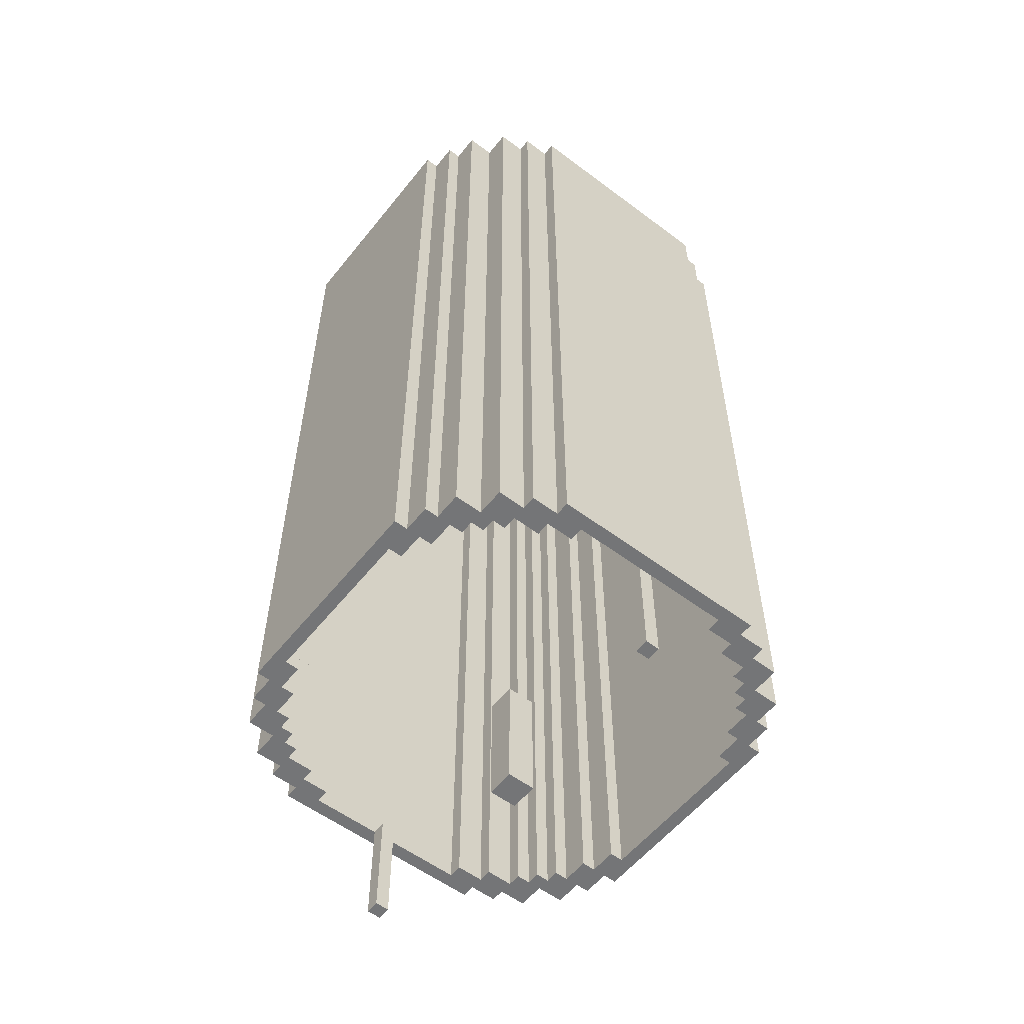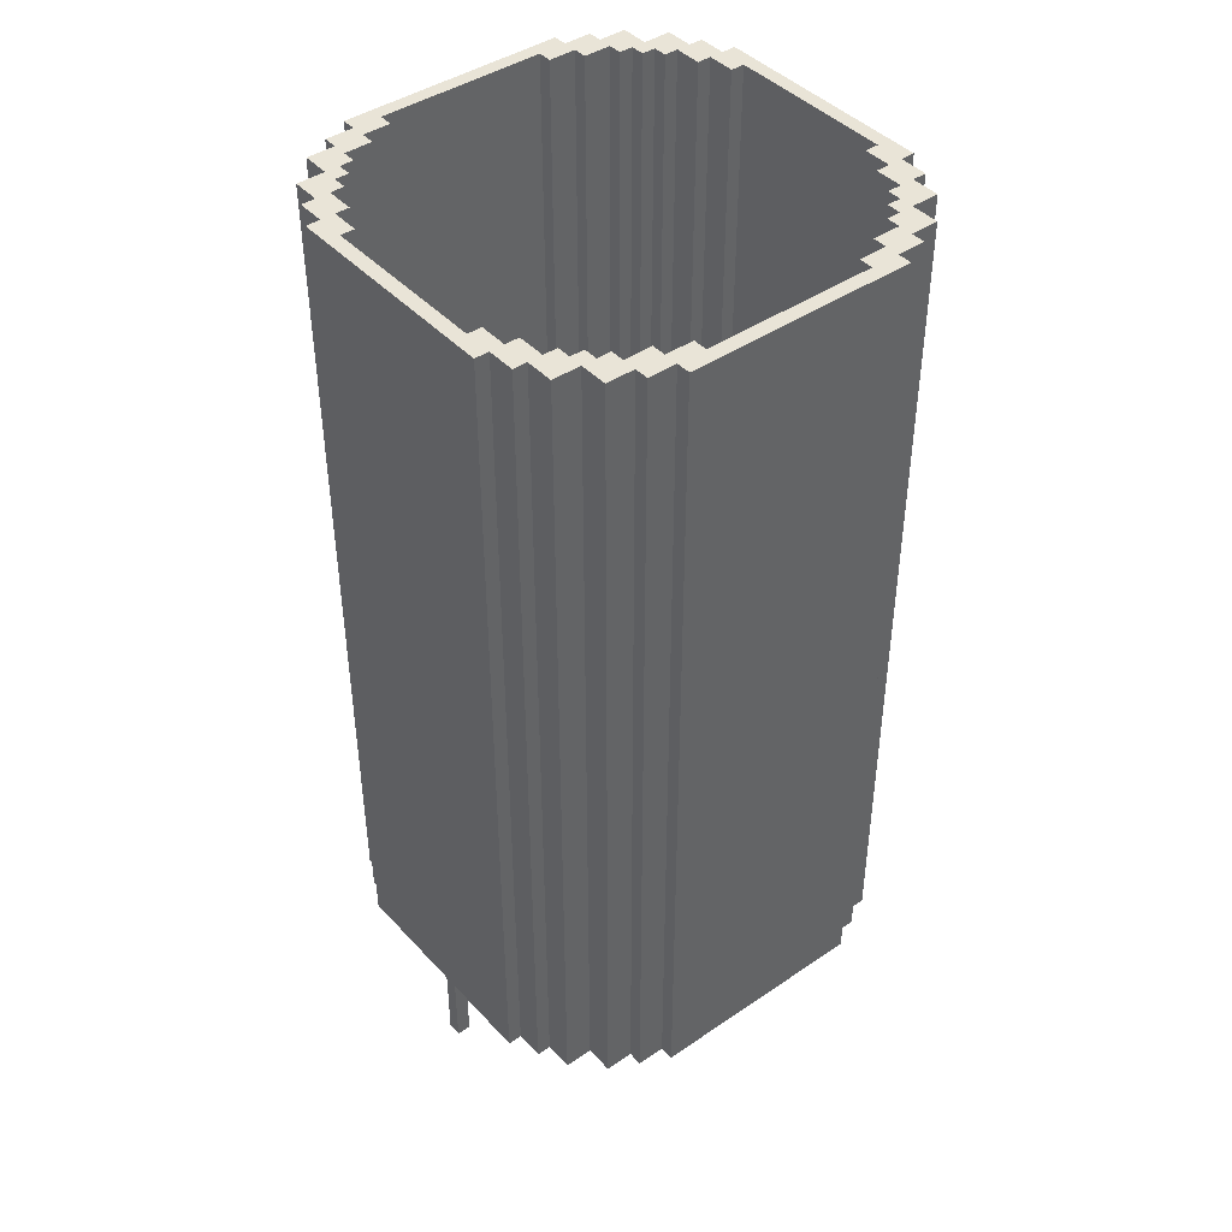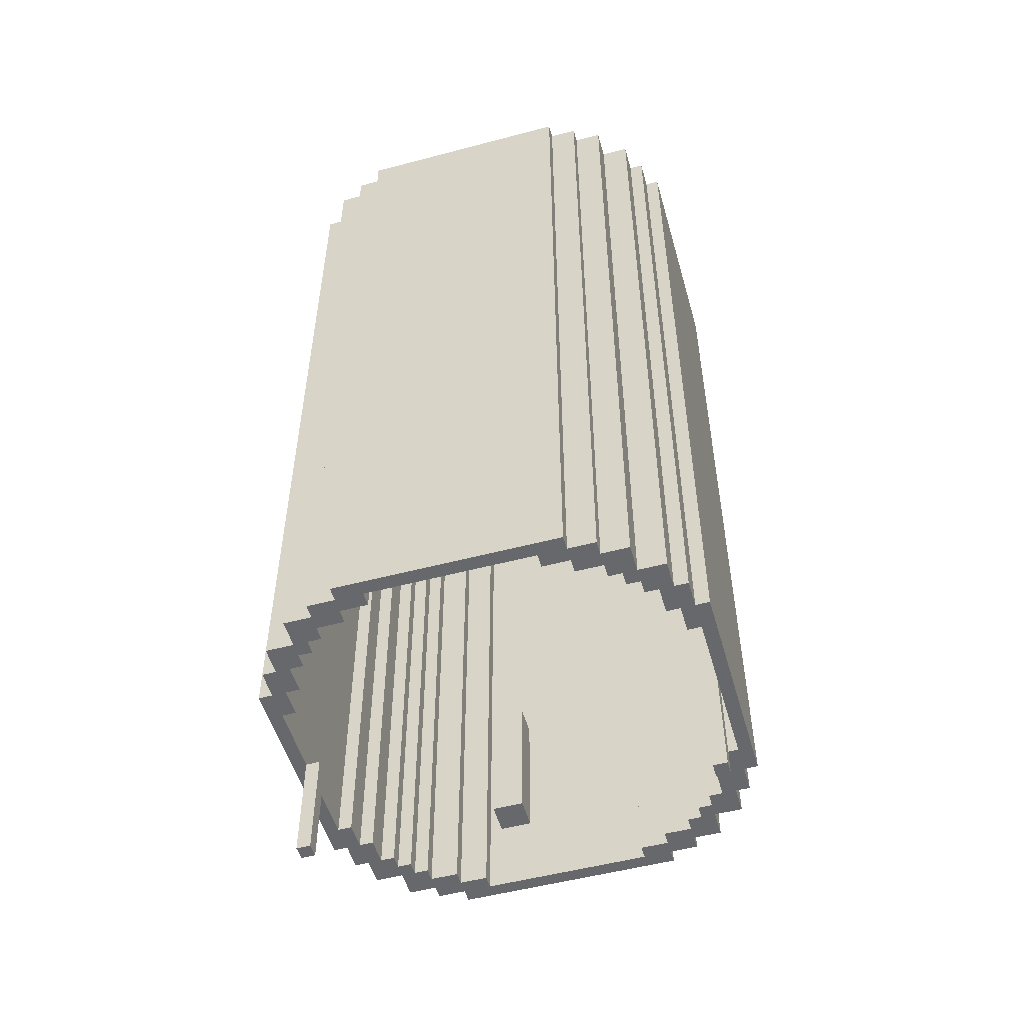
<metadata>
{"format":"obj","ext":"obj","renderer":"f3d","projection":"perspective","resolution":1024,"background":"white","views":[{"elev":-56.5,"azim":141.9,"up":"+Y"},{"elev":42.9,"azim":-128.9,"up":"+Y"},{"elev":-52.4,"azim":105.9,"up":"+Y"}]}
</metadata>
<code>
v -16 8 8
v -16 8 -8
v -16 67 8
v -16 67 -8
v -15 8 10
v -15 8 8
v -15 8 -8
v -15 8 -10
v -15 67 10
v -15 67 8
v -15 67 -8
v -15 67 -10
v -14 8 12
v -14 8 10
v -14 8 -10
v -14 8 -12
v -14 67 12
v -14 67 10
v -14 67 -10
v -14 67 -12
v -12 8 14
v -12 8 12
v -12 8 -12
v -12 8 -14
v -12 67 14
v -12 67 12
v -12 67 -12
v -12 67 -14
v -10 8 15
v -10 8 14
v -10 8 -14
v -10 8 -15
v -10 67 15
v -10 67 14
v -10 67 -14
v -10 67 -15
v -8 8 16
v -8 8 15
v -8 8 -15
v -8 8 -16
v -8 67 16
v -8 67 15
v -8 67 -15
v -8 67 -16
v -1 0 1
v -1 0 -1
v -1 9 1
v -1 9 -1
v 0 0 15
v 0 0 14
v 0 0 -14
v 0 0 -15
v 0 8 15
v 0 8 14
v 0 8 -14
v 0 8 -15
v 6 8 15
v 6 8 14
v 6 8 -14
v 6 8 -15
v 6 67 15
v 6 67 14
v 6 67 -14
v 6 67 -15
v 8 8 14
v 8 8 13
v 8 8 -13
v 8 8 -14
v 8 67 14
v 8 67 13
v 8 67 -13
v 8 67 -14
v 10 8 13
v 10 8 12
v 10 8 -12
v 10 8 -13
v 10 67 13
v 10 67 12
v 10 67 -12
v 10 67 -13
v 11 8 12
v 11 8 11
v 11 8 -11
v 11 8 -12
v 11 67 12
v 11 67 11
v 11 67 -11
v 11 67 -12
v 12 8 11
v 12 8 10
v 12 8 -10
v 12 8 -11
v 12 67 11
v 12 67 10
v 12 67 -10
v 12 67 -11
v 13 8 10
v 13 8 8
v 13 8 -8
v 13 8 -10
v 13 67 10
v 13 67 8
v 13 67 -8
v 13 67 -10
v 14 8 8
v 14 8 6
v 14 8 -6
v 14 8 -8
v 14 67 8
v 14 67 6
v 14 67 -6
v 14 67 -8
v 15 8 6
v 15 8 -6
v 15 67 6
v 15 67 -6
v -15 8 6
v -15 8 -6
v -15 67 6
v -15 67 -6
v -14 8 8
v -14 8 6
v -14 8 -6
v -14 8 -8
v -14 67 8
v -14 67 6
v -14 67 -6
v -14 67 -8
v -13 8 10
v -13 8 8
v -13 8 -8
v -13 8 -10
v -13 67 10
v -13 67 8
v -13 67 -8
v -13 67 -10
v -12 8 11
v -12 8 10
v -12 8 -10
v -12 8 -11
v -12 67 11
v -12 67 10
v -12 67 -10
v -12 67 -11
v -11 8 12
v -11 8 11
v -11 8 -11
v -11 8 -12
v -11 67 12
v -11 67 11
v -11 67 -11
v -11 67 -12
v -10 8 13
v -10 8 12
v -10 8 -12
v -10 8 -13
v -10 67 13
v -10 67 12
v -10 67 -12
v -10 67 -13
v -8 8 14
v -8 8 13
v -8 8 -13
v -8 8 -14
v -8 67 14
v -8 67 13
v -8 67 -13
v -8 67 -14
v -6 8 15
v -6 8 14
v -6 8 -14
v -6 8 -15
v -6 67 15
v -6 67 14
v -6 67 -14
v -6 67 -15
v 1 0 15
v 1 0 14
v 1 0 1
v 1 0 -1
v 1 0 -14
v 1 0 -15
v 1 8 15
v 1 8 14
v 1 8 -14
v 1 8 -15
v 1 9 1
v 1 9 -1
v 8 8 16
v 8 8 15
v 8 8 -15
v 8 8 -16
v 8 67 16
v 8 67 15
v 8 67 -15
v 8 67 -16
v 10 8 15
v 10 8 14
v 10 8 -14
v 10 8 -15
v 10 67 15
v 10 67 14
v 10 67 -14
v 10 67 -15
v 12 8 14
v 12 8 12
v 12 8 -12
v 12 8 -14
v 12 67 14
v 12 67 12
v 12 67 -12
v 12 67 -14
v 14 8 12
v 14 8 10
v 14 8 -10
v 14 8 -12
v 14 67 12
v 14 67 10
v 14 67 -10
v 14 67 -12
v 15 8 10
v 15 8 8
v 15 8 -8
v 15 8 -10
v 15 67 10
v 15 67 8
v 15 67 -8
v 15 67 -10
v 16 8 8
v 16 8 -8
v 16 67 8
v 16 67 -8
v -8 8 16
v -8 67 16
v 8 8 16
v 8 67 16
v -10 8 15
v -10 67 15
v -8 8 15
v -8 67 15
v 0 0 15
v 0 8 15
v 1 0 15
v 1 8 15
v 8 8 15
v 8 67 15
v 10 8 15
v 10 67 15
v -12 8 14
v -12 67 14
v -10 8 14
v -10 67 14
v 10 8 14
v 10 67 14
v 12 8 14
v 12 67 14
v -14 8 12
v -14 67 12
v -12 8 12
v -12 67 12
v 12 8 12
v 12 67 12
v 14 8 12
v 14 67 12
v -15 8 10
v -15 67 10
v -14 8 10
v -14 67 10
v 14 8 10
v 14 67 10
v 15 8 10
v 15 67 10
v -16 8 8
v -16 67 8
v -15 8 8
v -15 67 8
v 15 8 8
v 15 67 8
v 16 8 8
v 16 67 8
v -1 0 1
v -1 9 1
v 1 0 1
v 1 9 1
v -15 8 -6
v -15 67 -6
v -14 8 -6
v -14 67 -6
v 14 8 -6
v 14 67 -6
v 15 8 -6
v 15 67 -6
v -14 8 -8
v -14 67 -8
v -13 8 -8
v -13 67 -8
v 13 8 -8
v 13 67 -8
v 14 8 -8
v 14 67 -8
v -13 8 -10
v -13 67 -10
v -12 8 -10
v -12 67 -10
v 12 8 -10
v 12 67 -10
v 13 8 -10
v 13 67 -10
v -12 8 -11
v -12 67 -11
v -11 8 -11
v -11 67 -11
v 11 8 -11
v 11 67 -11
v 12 8 -11
v 12 67 -11
v -11 8 -12
v -11 67 -12
v -10 8 -12
v -10 67 -12
v 10 8 -12
v 10 67 -12
v 11 8 -12
v 11 67 -12
v -10 8 -13
v -10 67 -13
v -8 8 -13
v -8 67 -13
v 8 8 -13
v 8 67 -13
v 10 8 -13
v 10 67 -13
v -8 8 -14
v -8 67 -14
v -6 8 -14
v -6 67 -14
v 0 0 -14
v 0 8 -14
v 1 0 -14
v 1 8 -14
v 6 8 -14
v 6 67 -14
v 8 8 -14
v 8 67 -14
v -6 8 -15
v -6 67 -15
v 0 8 -15
v 1 8 -15
v 6 8 -15
v 6 67 -15
v -6 8 15
v -6 67 15
v 0 8 15
v 1 8 15
v 6 8 15
v 6 67 15
v -8 8 14
v -8 67 14
v -6 8 14
v -6 67 14
v 0 0 14
v 0 8 14
v 1 0 14
v 1 8 14
v 6 8 14
v 6 67 14
v 8 8 14
v 8 67 14
v -10 8 13
v -10 67 13
v -8 8 13
v -8 67 13
v 8 8 13
v 8 67 13
v 10 8 13
v 10 67 13
v -11 8 12
v -11 67 12
v -10 8 12
v -10 67 12
v 10 8 12
v 10 67 12
v 11 8 12
v 11 67 12
v -12 8 11
v -12 67 11
v -11 8 11
v -11 67 11
v 11 8 11
v 11 67 11
v 12 8 11
v 12 67 11
v -13 8 10
v -13 67 10
v -12 8 10
v -12 67 10
v 12 8 10
v 12 67 10
v 13 8 10
v 13 67 10
v -14 8 8
v -14 67 8
v -13 8 8
v -13 67 8
v 13 8 8
v 13 67 8
v 14 8 8
v 14 67 8
v -15 8 6
v -15 67 6
v -14 8 6
v -14 67 6
v 14 8 6
v 14 67 6
v 15 8 6
v 15 67 6
v -1 0 -1
v -1 9 -1
v 1 0 -1
v 1 9 -1
v -16 8 -8
v -16 67 -8
v -15 8 -8
v -15 67 -8
v 15 8 -8
v 15 67 -8
v 16 8 -8
v 16 67 -8
v -15 8 -10
v -15 67 -10
v -14 8 -10
v -14 67 -10
v 14 8 -10
v 14 67 -10
v 15 8 -10
v 15 67 -10
v -14 8 -12
v -14 67 -12
v -12 8 -12
v -12 67 -12
v 12 8 -12
v 12 67 -12
v 14 8 -12
v 14 67 -12
v -12 8 -14
v -12 67 -14
v -10 8 -14
v -10 67 -14
v 10 8 -14
v 10 67 -14
v 12 8 -14
v 12 67 -14
v -10 8 -15
v -10 67 -15
v -8 8 -15
v -8 67 -15
v 0 0 -15
v 0 8 -15
v 1 0 -15
v 1 8 -15
v 8 8 -15
v 8 67 -15
v 10 8 -15
v 10 67 -15
v -8 8 -16
v -8 67 -16
v 8 8 -16
v 8 67 -16
v 0 0 15
v 1 0 15
v 0 0 14
v 1 0 14
v -1 0 1
v 1 0 1
v -1 0 -1
v 1 0 -1
v 0 0 -14
v 1 0 -14
v 0 0 -15
v 1 0 -15
v -8 8 16
v 8 8 16
v -10 8 15
v -8 8 15
v -6 8 15
v 0 8 15
v 1 8 15
v 6 8 15
v 8 8 15
v 10 8 15
v -12 8 14
v -10 8 14
v -8 8 14
v -6 8 14
v 6 8 14
v 8 8 14
v 10 8 14
v 12 8 14
v -10 8 13
v -8 8 13
v 8 8 13
v 10 8 13
v -14 8 12
v -12 8 12
v -11 8 12
v -10 8 12
v 10 8 12
v 11 8 12
v 12 8 12
v 14 8 12
v -12 8 11
v -11 8 11
v 11 8 11
v 12 8 11
v -15 8 10
v -14 8 10
v -13 8 10
v -12 8 10
v 12 8 10
v 13 8 10
v 14 8 10
v 15 8 10
v -16 8 8
v -15 8 8
v -14 8 8
v -13 8 8
v 13 8 8
v 14 8 8
v 15 8 8
v 16 8 8
v -15 8 6
v -14 8 6
v 14 8 6
v 15 8 6
v -15 8 -6
v -14 8 -6
v 14 8 -6
v 15 8 -6
v -16 8 -8
v -15 8 -8
v -14 8 -8
v -13 8 -8
v 13 8 -8
v 14 8 -8
v 15 8 -8
v 16 8 -8
v -15 8 -10
v -14 8 -10
v -13 8 -10
v -12 8 -10
v 12 8 -10
v 13 8 -10
v 14 8 -10
v 15 8 -10
v -12 8 -11
v -11 8 -11
v 11 8 -11
v 12 8 -11
v -14 8 -12
v -12 8 -12
v -11 8 -12
v -10 8 -12
v 10 8 -12
v 11 8 -12
v 12 8 -12
v 14 8 -12
v -10 8 -13
v -8 8 -13
v 8 8 -13
v 10 8 -13
v -12 8 -14
v -10 8 -14
v -8 8 -14
v -6 8 -14
v 6 8 -14
v 8 8 -14
v 10 8 -14
v 12 8 -14
v -10 8 -15
v -8 8 -15
v -6 8 -15
v 0 8 -15
v 1 8 -15
v 6 8 -15
v 8 8 -15
v 10 8 -15
v -8 8 -16
v 8 8 -16
v 0 8 15
v 1 8 15
v 0 8 14
v 1 8 14
v 0 8 -14
v 1 8 -14
v 0 8 -15
v 1 8 -15
v -1 9 1
v 1 9 1
v -1 9 -1
v 1 9 -1
v -8 67 16
v 8 67 16
v -10 67 15
v -8 67 15
v -6 67 15
v 6 67 15
v 8 67 15
v 10 67 15
v -12 67 14
v -10 67 14
v -8 67 14
v -6 67 14
v 6 67 14
v 8 67 14
v 10 67 14
v 12 67 14
v -10 67 13
v -8 67 13
v 8 67 13
v 10 67 13
v -14 67 12
v -12 67 12
v -11 67 12
v -10 67 12
v 10 67 12
v 11 67 12
v 12 67 12
v 14 67 12
v -12 67 11
v -11 67 11
v 11 67 11
v 12 67 11
v -15 67 10
v -14 67 10
v -13 67 10
v -12 67 10
v 12 67 10
v 13 67 10
v 14 67 10
v 15 67 10
v -16 67 8
v -15 67 8
v -14 67 8
v -13 67 8
v 13 67 8
v 14 67 8
v 15 67 8
v 16 67 8
v -15 67 6
v -14 67 6
v 14 67 6
v 15 67 6
v -15 67 -6
v -14 67 -6
v 14 67 -6
v 15 67 -6
v -16 67 -8
v -15 67 -8
v -14 67 -8
v -13 67 -8
v 13 67 -8
v 14 67 -8
v 15 67 -8
v 16 67 -8
v -15 67 -10
v -14 67 -10
v -13 67 -10
v -12 67 -10
v 12 67 -10
v 13 67 -10
v 14 67 -10
v 15 67 -10
v -12 67 -11
v -11 67 -11
v 11 67 -11
v 12 67 -11
v -14 67 -12
v -12 67 -12
v -11 67 -12
v -10 67 -12
v 10 67 -12
v 11 67 -12
v 12 67 -12
v 14 67 -12
v -10 67 -13
v -8 67 -13
v 8 67 -13
v 10 67 -13
v -12 67 -14
v -10 67 -14
v -8 67 -14
v -6 67 -14
v 6 67 -14
v 8 67 -14
v 10 67 -14
v 12 67 -14
v -10 67 -15
v -8 67 -15
v -6 67 -15
v 6 67 -15
v 8 67 -15
v 10 67 -15
v -8 67 -16
v 8 67 -16
f 3 2 1
f 4 2 3
f 9 6 5
f 10 6 9
f 11 8 7
f 12 8 11
f 17 14 13
f 18 14 17
f 19 16 15
f 20 16 19
f 25 22 21
f 26 22 25
f 27 24 23
f 28 24 27
f 33 30 29
f 34 30 33
f 35 32 31
f 36 32 35
f 41 38 37
f 42 38 41
f 43 40 39
f 44 40 43
f 47 46 45
f 48 46 47
f 53 50 49
f 54 50 53
f 55 52 51
f 56 52 55
f 61 58 57
f 62 58 61
f 63 60 59
f 64 60 63
f 69 66 65
f 70 66 69
f 71 68 67
f 72 68 71
f 77 74 73
f 78 74 77
f 79 76 75
f 80 76 79
f 85 82 81
f 86 82 85
f 87 84 83
f 88 84 87
f 93 90 89
f 94 90 93
f 95 92 91
f 96 92 95
f 101 98 97
f 102 98 101
f 103 100 99
f 104 100 103
f 109 106 105
f 110 106 109
f 111 108 107
f 112 108 111
f 115 114 113
f 116 114 115
f 117 118 119
f 119 118 120
f 121 122 125
f 125 122 126
f 123 124 127
f 127 124 128
f 129 130 133
f 133 130 134
f 131 132 135
f 135 132 136
f 137 138 141
f 141 138 142
f 139 140 143
f 143 140 144
f 145 146 149
f 149 146 150
f 147 148 151
f 151 148 152
f 153 154 157
f 157 154 158
f 155 156 159
f 159 156 160
f 161 162 165
f 165 162 166
f 163 164 167
f 167 164 168
f 169 170 173
f 173 170 174
f 171 172 175
f 175 172 176
f 177 178 183
f 183 178 184
f 181 182 185
f 185 182 186
f 179 180 187
f 187 180 188
f 189 190 193
f 193 190 194
f 191 192 195
f 195 192 196
f 197 198 201
f 201 198 202
f 199 200 203
f 203 200 204
f 205 206 209
f 209 206 210
f 207 208 211
f 211 208 212
f 213 214 217
f 217 214 218
f 215 216 219
f 219 216 220
f 221 222 225
f 225 222 226
f 223 224 227
f 227 224 228
f 229 230 231
f 231 230 232
f 235 234 233
f 236 234 235
f 239 238 237
f 240 238 239
f 243 242 241
f 244 242 243
f 247 246 245
f 248 246 247
f 251 250 249
f 252 250 251
f 255 254 253
f 256 254 255
f 259 258 257
f 260 258 259
f 263 262 261
f 264 262 263
f 267 266 265
f 268 266 267
f 271 270 269
f 272 270 271
f 275 274 273
f 276 274 275
f 279 278 277
f 280 278 279
f 283 282 281
f 284 282 283
f 287 286 285
f 288 286 287
f 291 290 289
f 292 290 291
f 295 294 293
f 296 294 295
f 299 298 297
f 300 298 299
f 303 302 301
f 304 302 303
f 307 306 305
f 308 306 307
f 311 310 309
f 312 310 311
f 315 314 313
f 316 314 315
f 319 318 317
f 320 318 319
f 323 322 321
f 324 322 323
f 327 326 325
f 328 326 327
f 331 330 329
f 332 330 331
f 335 334 333
f 336 334 335
f 339 338 337
f 340 338 339
f 343 342 341
f 344 342 343
f 347 346 345
f 348 346 347
f 349 346 348
f 350 346 349
f 351 352 353
f 353 352 354
f 354 352 355
f 355 352 356
f 357 358 359
f 359 358 360
f 361 362 363
f 363 362 364
f 365 366 367
f 367 366 368
f 369 370 371
f 371 370 372
f 373 374 375
f 375 374 376
f 377 378 379
f 379 378 380
f 381 382 383
f 383 382 384
f 385 386 387
f 387 386 388
f 389 390 391
f 391 390 392
f 393 394 395
f 395 394 396
f 397 398 399
f 399 398 400
f 401 402 403
f 403 402 404
f 405 406 407
f 407 406 408
f 409 410 411
f 411 410 412
f 413 414 415
f 415 414 416
f 417 418 419
f 419 418 420
f 421 422 423
f 423 422 424
f 425 426 427
f 427 426 428
f 429 430 431
f 431 430 432
f 433 434 435
f 435 434 436
f 437 438 439
f 439 438 440
f 441 442 443
f 443 442 444
f 445 446 447
f 447 446 448
f 449 450 451
f 451 450 452
f 453 454 455
f 455 454 456
f 457 458 459
f 459 458 460
f 461 462 463
f 463 462 464
f 465 466 467
f 467 466 468
f 471 470 469
f 472 470 471
f 475 474 473
f 476 474 475
f 479 478 477
f 480 478 479
f 484 482 481
f 485 482 484
f 486 482 485
f 487 482 486
f 488 482 487
f 489 482 488
f 492 484 483
f 492 485 484
f 493 485 492
f 494 485 493
f 495 489 488
f 495 490 489
f 496 490 495
f 497 490 496
f 499 493 492
f 499 492 491
f 500 493 499
f 501 498 497
f 501 497 496
f 502 498 501
f 504 499 491
f 505 499 504
f 506 499 505
f 507 498 502
f 508 498 507
f 509 498 508
f 511 504 503
f 511 505 504
f 512 505 511
f 513 510 509
f 513 509 508
f 514 510 513
f 516 511 503
f 517 511 516
f 518 511 517
f 519 510 514
f 520 510 519
f 521 510 520
f 524 516 515
f 524 517 516
f 525 517 524
f 526 517 525
f 527 522 521
f 527 521 520
f 528 522 527
f 529 522 528
f 531 525 524
f 531 524 523
f 532 525 531
f 533 530 529
f 533 529 528
f 534 530 533
f 535 531 523
f 538 530 534
f 539 536 535
f 539 535 523
f 540 536 539
f 541 536 540
f 544 538 537
f 545 530 538
f 545 538 544
f 546 530 545
f 547 542 541
f 547 541 540
f 548 542 547
f 549 542 548
f 552 544 543
f 552 545 544
f 553 545 552
f 554 545 553
f 555 550 549
f 555 549 548
f 558 553 552
f 558 552 551
f 559 556 555
f 559 555 548
f 560 556 559
f 561 556 560
f 564 558 557
f 565 553 558
f 565 558 564
f 566 553 565
f 567 562 561
f 567 561 560
f 570 564 563
f 570 565 564
f 571 568 567
f 571 567 560
f 572 568 571
f 573 568 572
f 576 570 569
f 577 565 570
f 577 570 576
f 578 565 577
f 579 574 573
f 579 573 572
f 580 574 579
f 581 574 580
f 584 576 575
f 584 577 576
f 585 577 584
f 586 577 585
f 587 583 582
f 587 582 581
f 587 585 584
f 587 584 583
f 587 581 580
f 588 585 587
f 589 590 591
f 591 590 592
f 593 594 595
f 595 594 596
f 597 598 599
f 599 598 600
f 601 602 604
f 604 602 605
f 605 602 606
f 606 602 607
f 603 604 610
f 604 605 610
f 610 605 611
f 611 605 612
f 606 607 613
f 607 608 613
f 613 608 614
f 614 608 615
f 610 611 617
f 609 610 617
f 617 611 618
f 615 616 619
f 614 615 619
f 619 616 620
f 609 617 622
f 622 617 623
f 623 617 624
f 620 616 625
f 625 616 626
f 626 616 627
f 621 622 629
f 622 623 629
f 629 623 630
f 627 628 631
f 626 627 631
f 631 628 632
f 621 629 634
f 634 629 635
f 635 629 636
f 632 628 637
f 637 628 638
f 638 628 639
f 633 634 642
f 634 635 642
f 642 635 643
f 643 635 644
f 639 640 645
f 638 639 645
f 645 640 646
f 646 640 647
f 642 643 649
f 641 642 649
f 649 643 650
f 647 648 651
f 646 647 651
f 651 648 652
f 641 649 653
f 652 648 656
f 653 654 657
f 641 653 657
f 657 654 658
f 658 654 659
f 655 656 662
f 656 648 663
f 662 656 663
f 663 648 664
f 659 660 665
f 658 659 665
f 665 660 666
f 666 660 667
f 661 662 670
f 662 663 670
f 670 663 671
f 671 663 672
f 667 668 673
f 666 667 673
f 670 671 676
f 669 670 676
f 673 674 677
f 666 673 677
f 677 674 678
f 678 674 679
f 675 676 682
f 676 671 683
f 682 676 683
f 683 671 684
f 679 680 685
f 678 679 685
f 681 682 688
f 682 683 688
f 685 686 689
f 678 685 689
f 689 686 690
f 690 686 691
f 687 688 694
f 688 683 695
f 694 688 695
f 695 683 696
f 691 692 697
f 690 691 697
f 697 692 698
f 698 692 699
f 693 694 700
f 694 695 700
f 700 695 701
f 701 695 702
f 698 699 703
f 700 701 703
f 699 700 703
f 703 701 704

</code>
